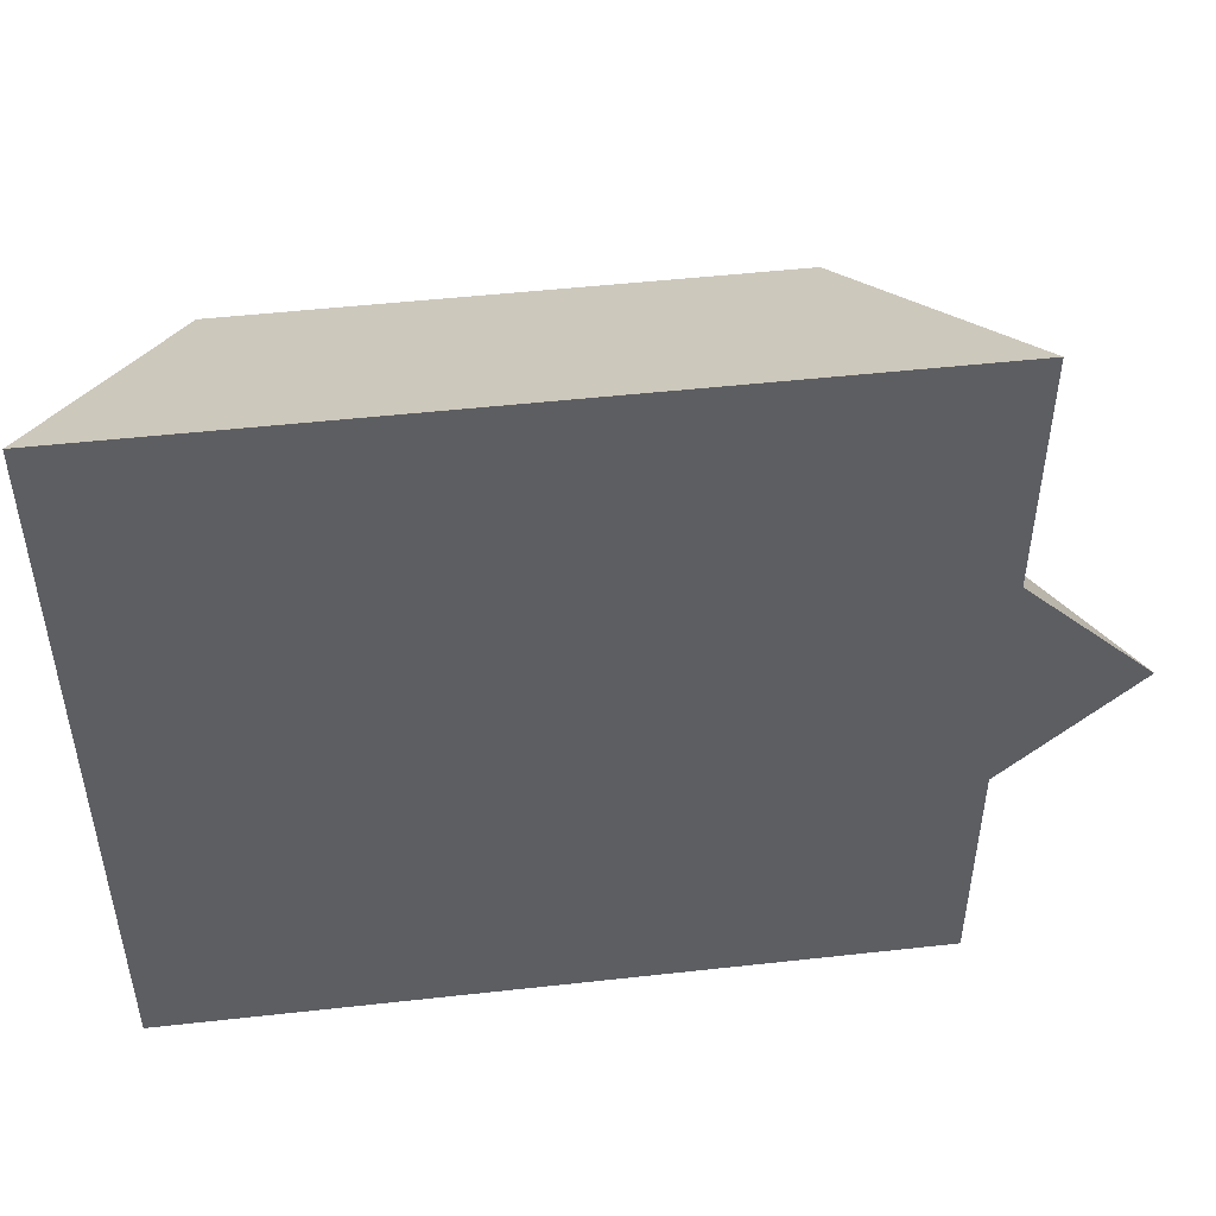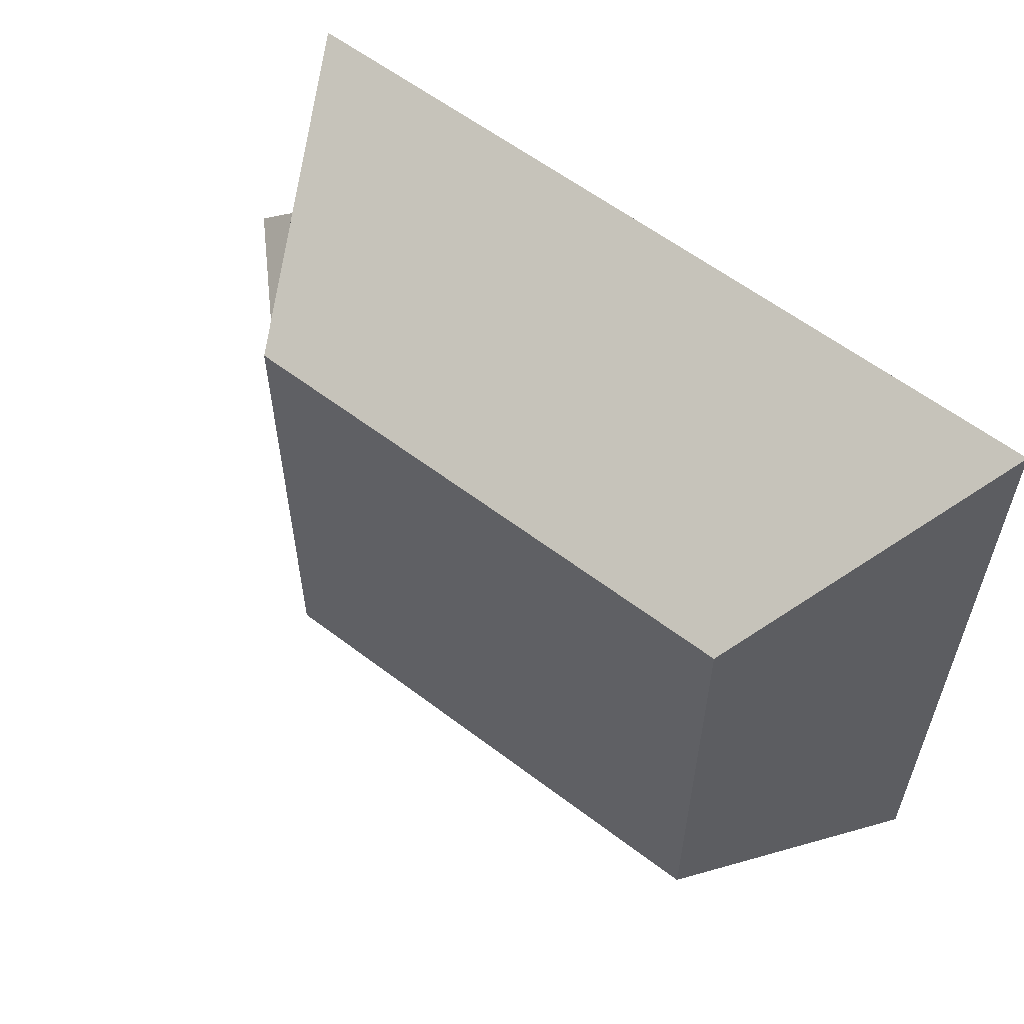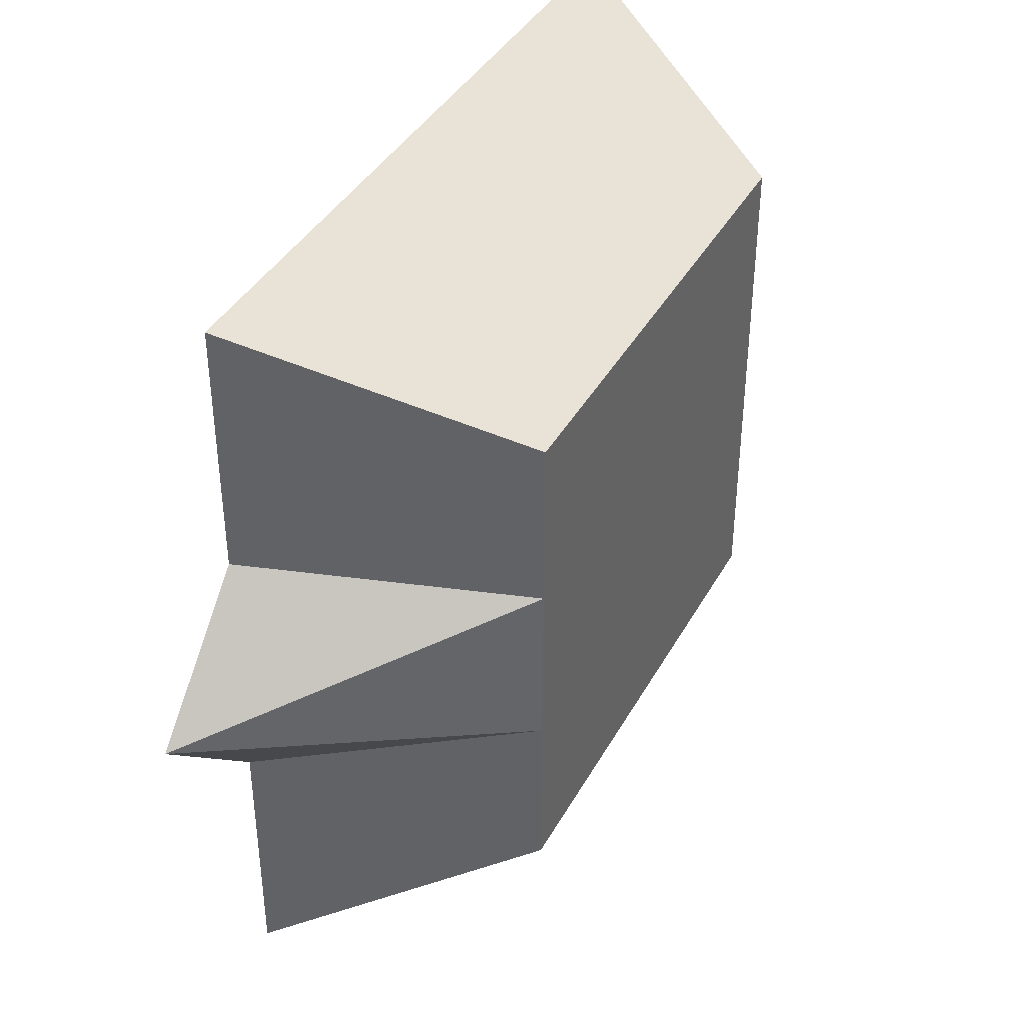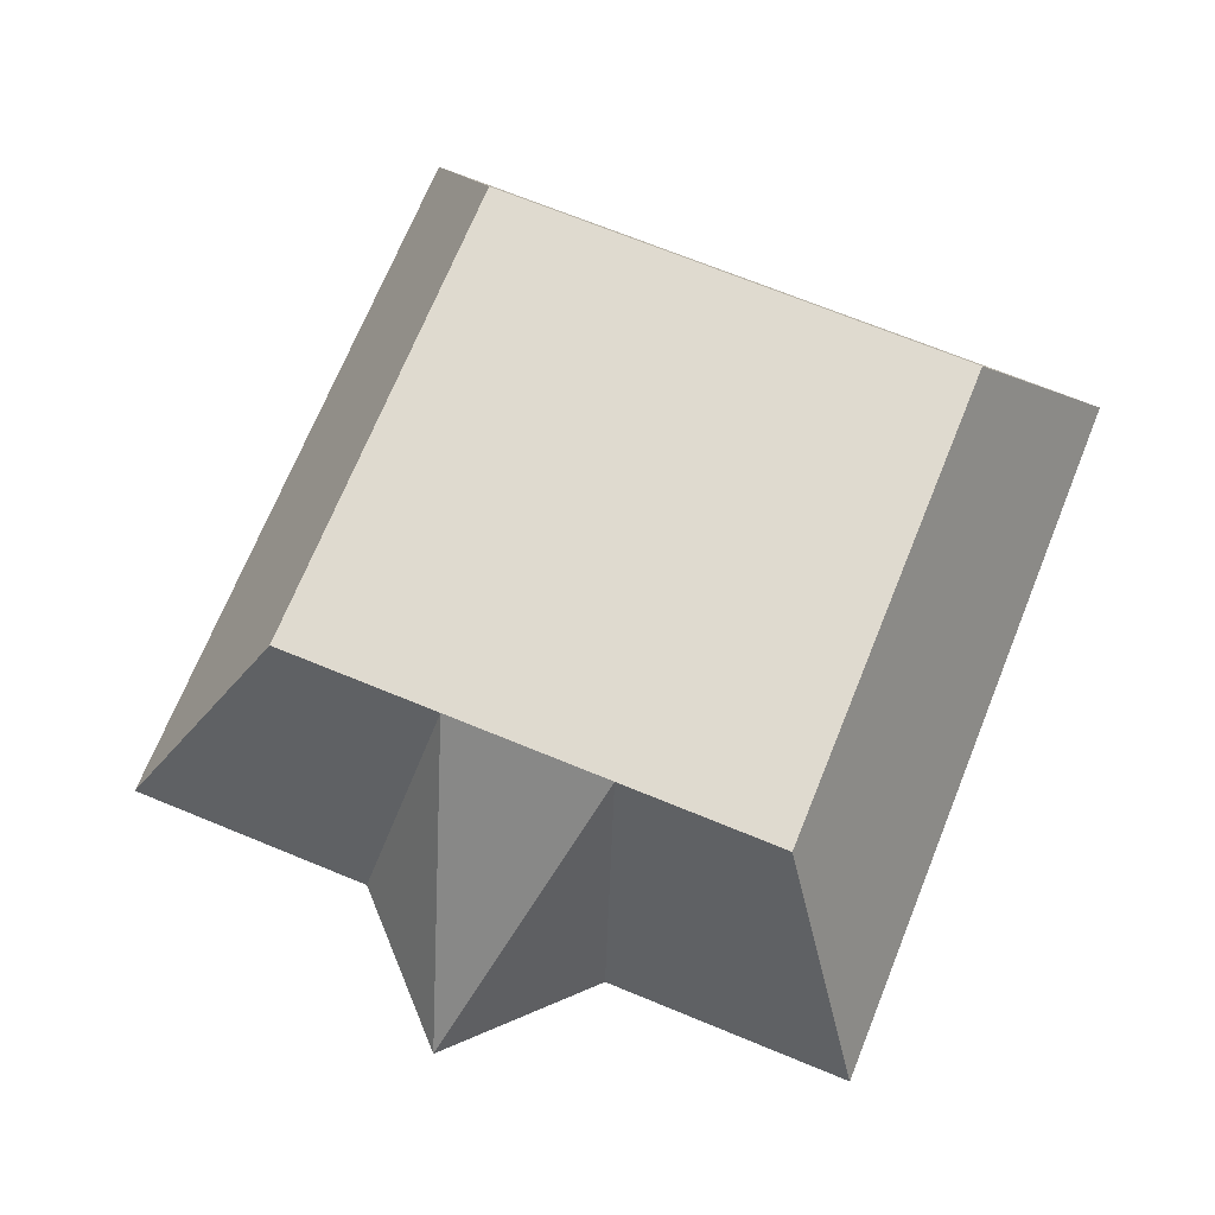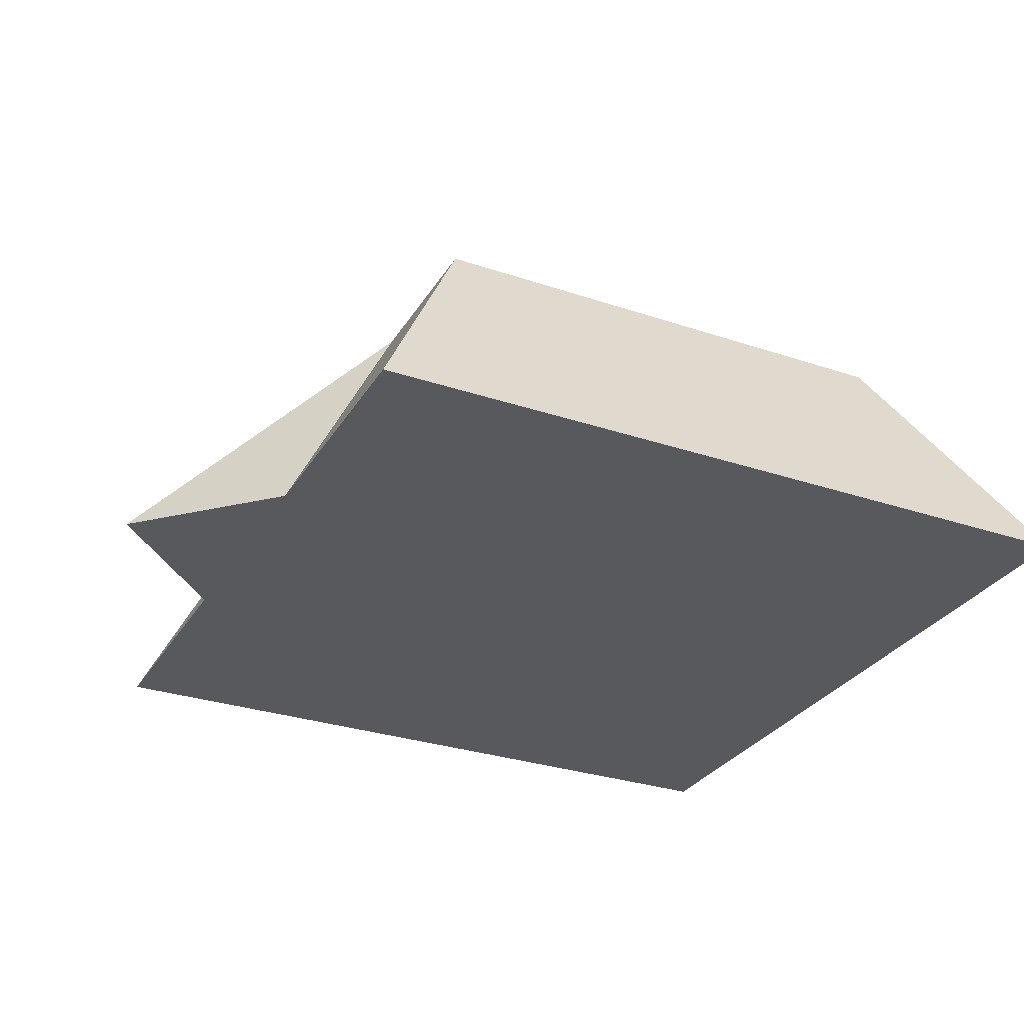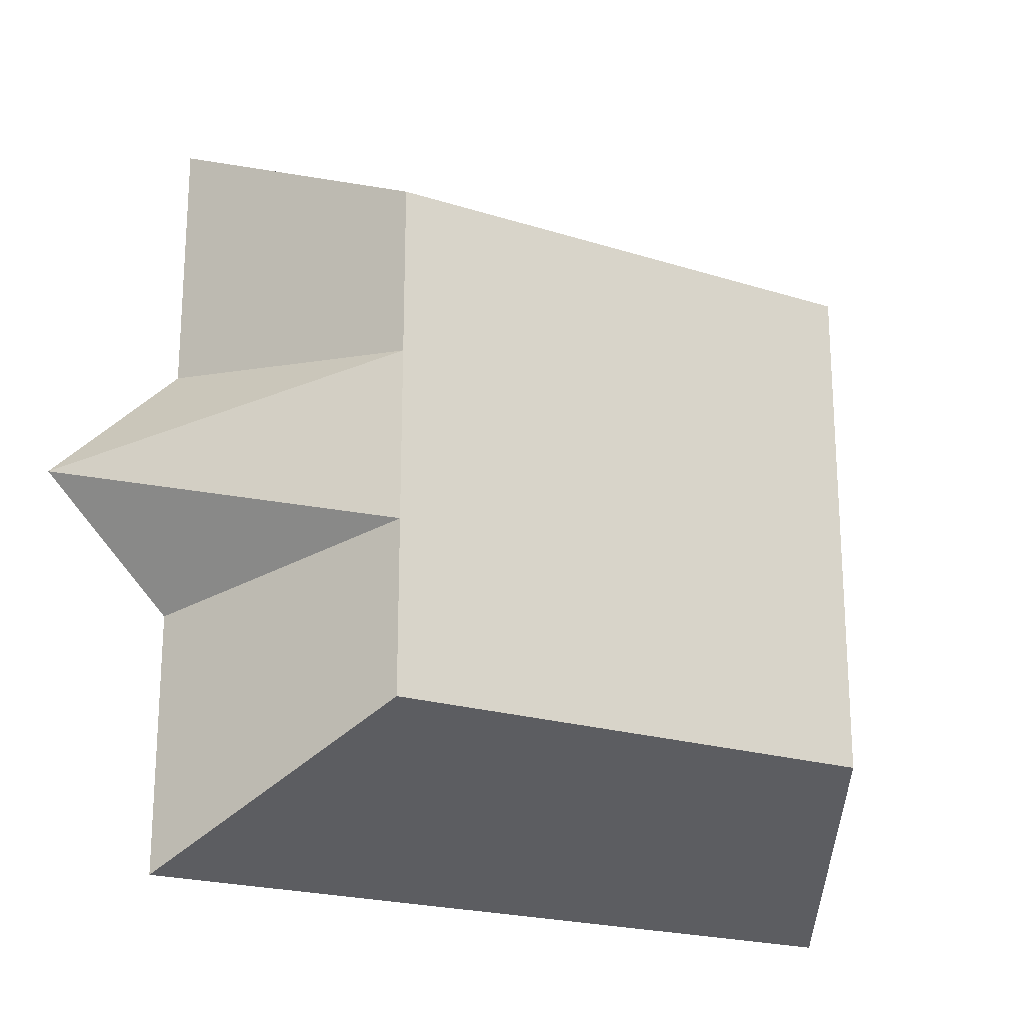
<metadata>
{"format":"obj","ext":"obj","renderer":"f3d","projection":"perspective","resolution":1024,"background":"white","views":[{"elev":49.3,"azim":-7.0,"up":"+Z"},{"elev":59.4,"azim":-142.0,"up":"+Z"},{"elev":39.5,"azim":116.4,"up":"+Z"},{"elev":70.9,"azim":112.2,"up":"+Y"},{"elev":-29.9,"azim":153.9,"up":"+Y"},{"elev":-21.0,"azim":150.3,"up":"+Z"}]}
</metadata>
<code>
o Cube_Cube.001
v -0.15 -0 0.15
v -0.1 0.1 0.1
v -0.15 -0 -0.15
v -0.1 0.1 -0.1
v 0.15 -0 0.15
v 0.1 0.1 0.1
v 0.15 -0 -0.15
v 0.1 0.1 -0.1
v 0.1 0.1 -0.03333
v 0.1 0.1 0.03333
v 0.15 -0 0.05
v 0.15 -0 -0.05
v 0.2 -0 0
f 4 3 1
f 8 7 3
f 6 5 11
f 2 1 5
f 3 7 5
f 6 10 2
f 8 9 12
f 11 13 10
f 10 13 9
f 13 12 9
f 13 11 12
f 2 10 4
f 8 4 9
f 9 4 10
f 2 4 1
f 4 8 3
f 10 6 11
f 6 2 5
f 1 3 5
f 7 8 12

</code>
